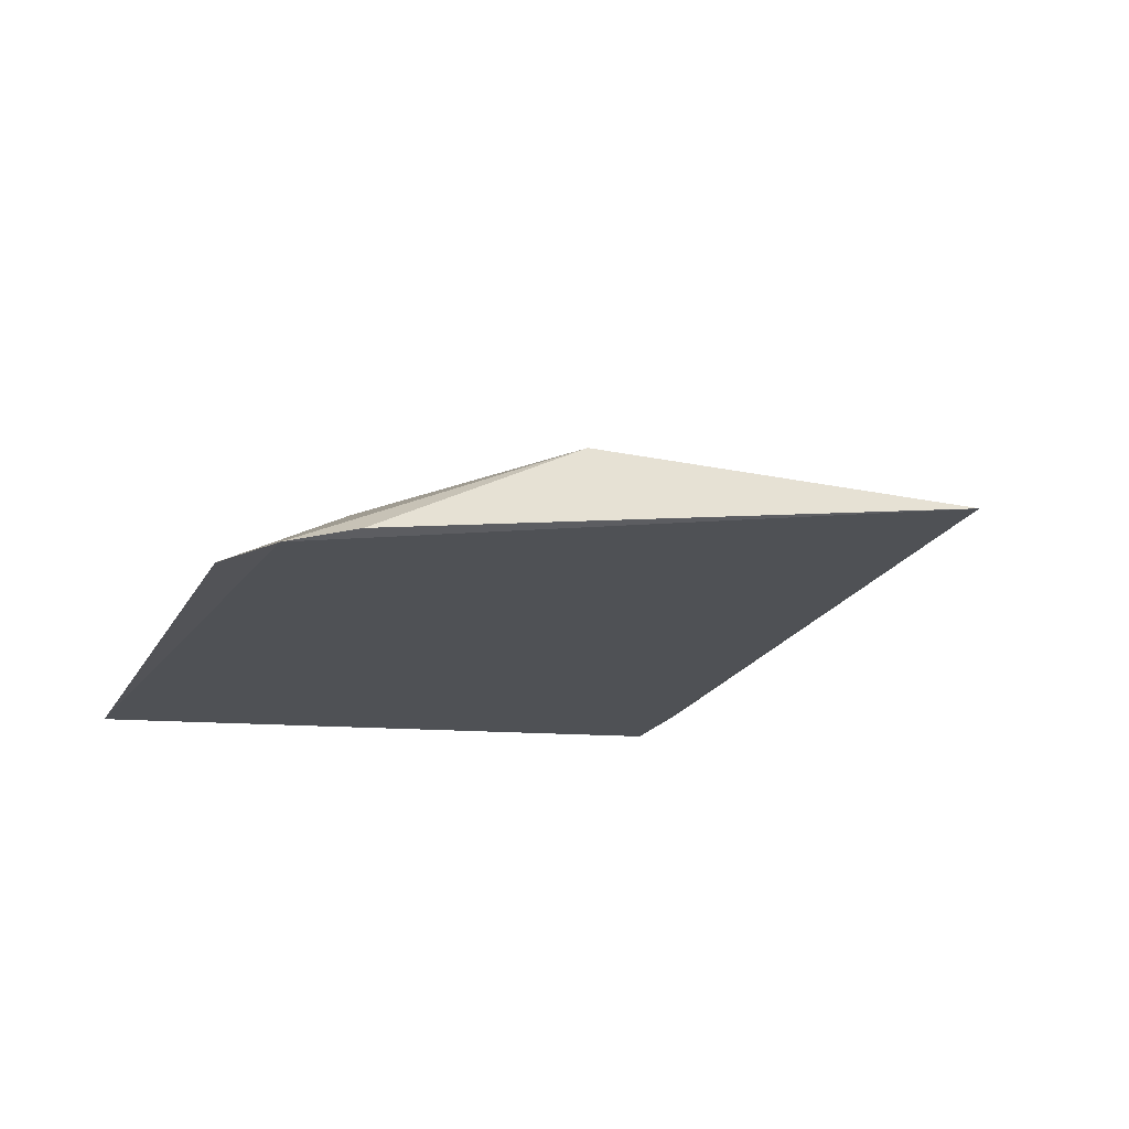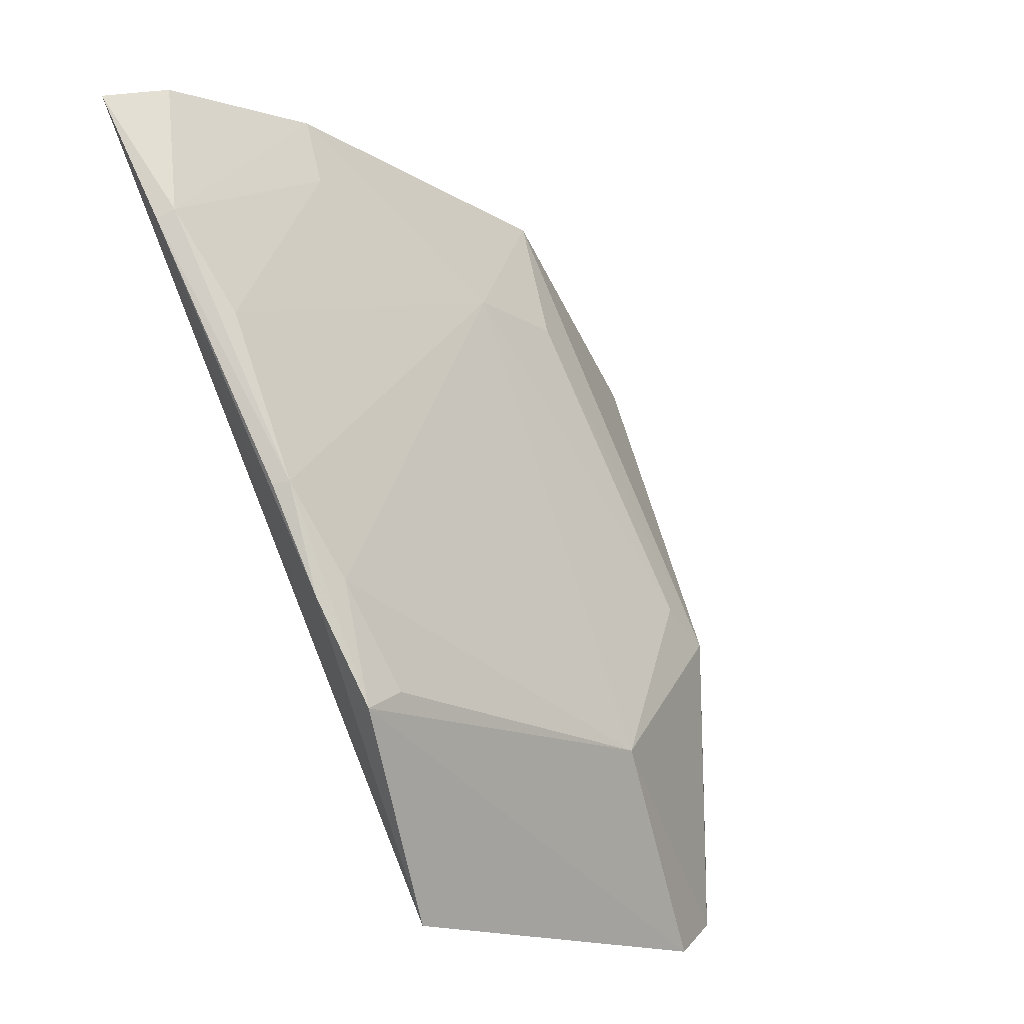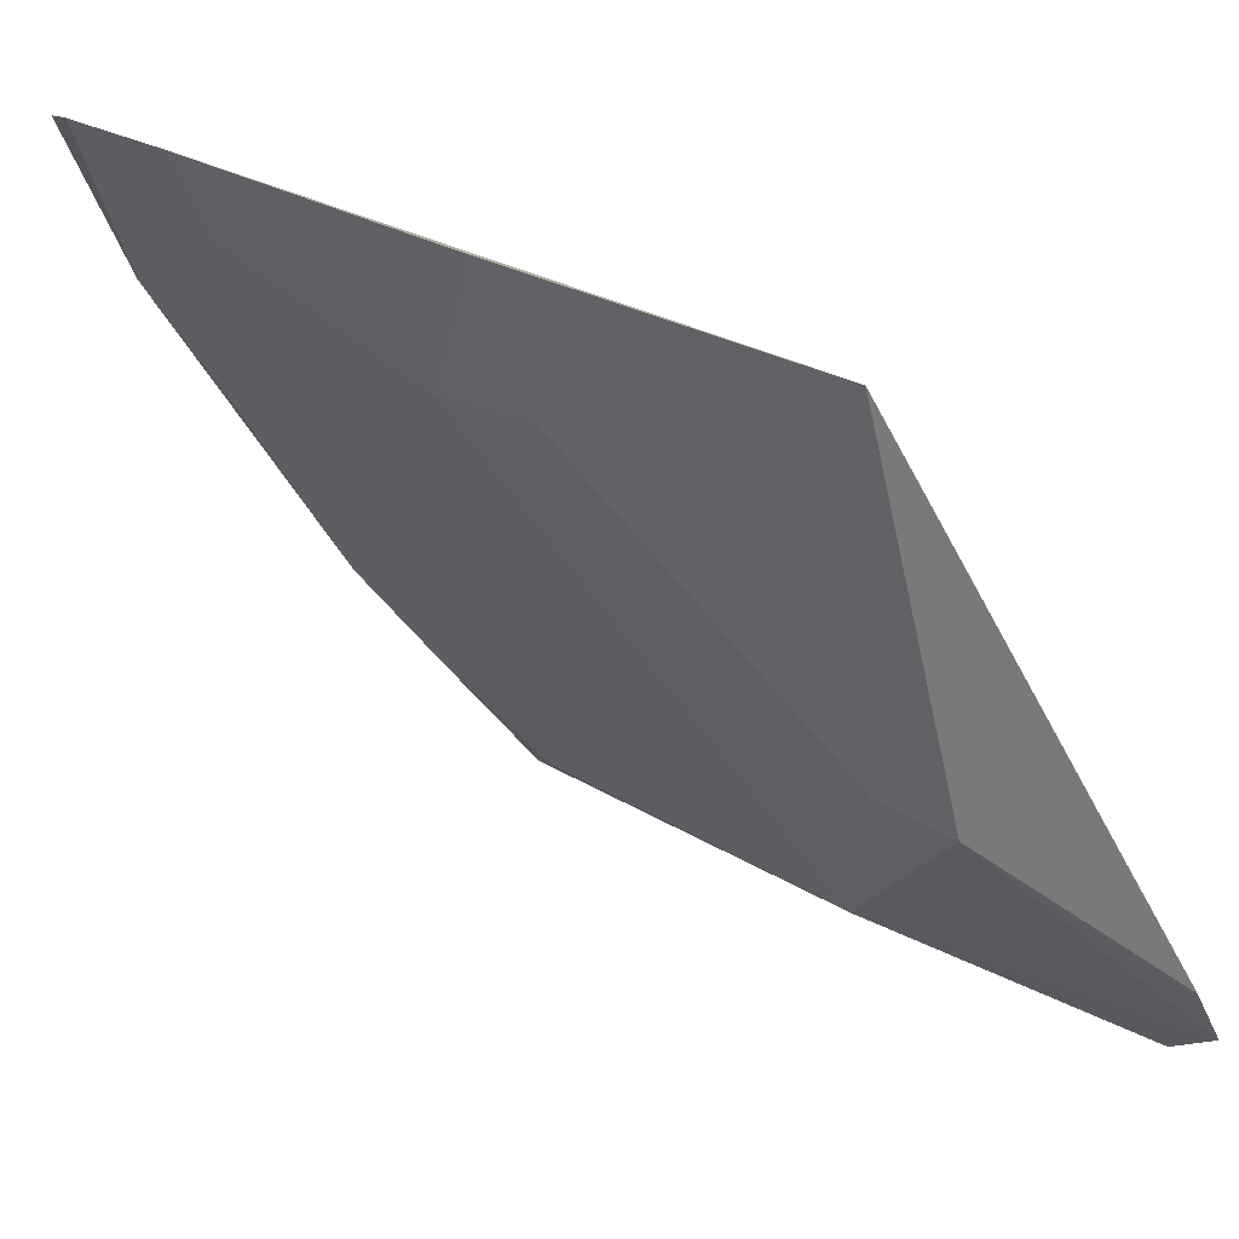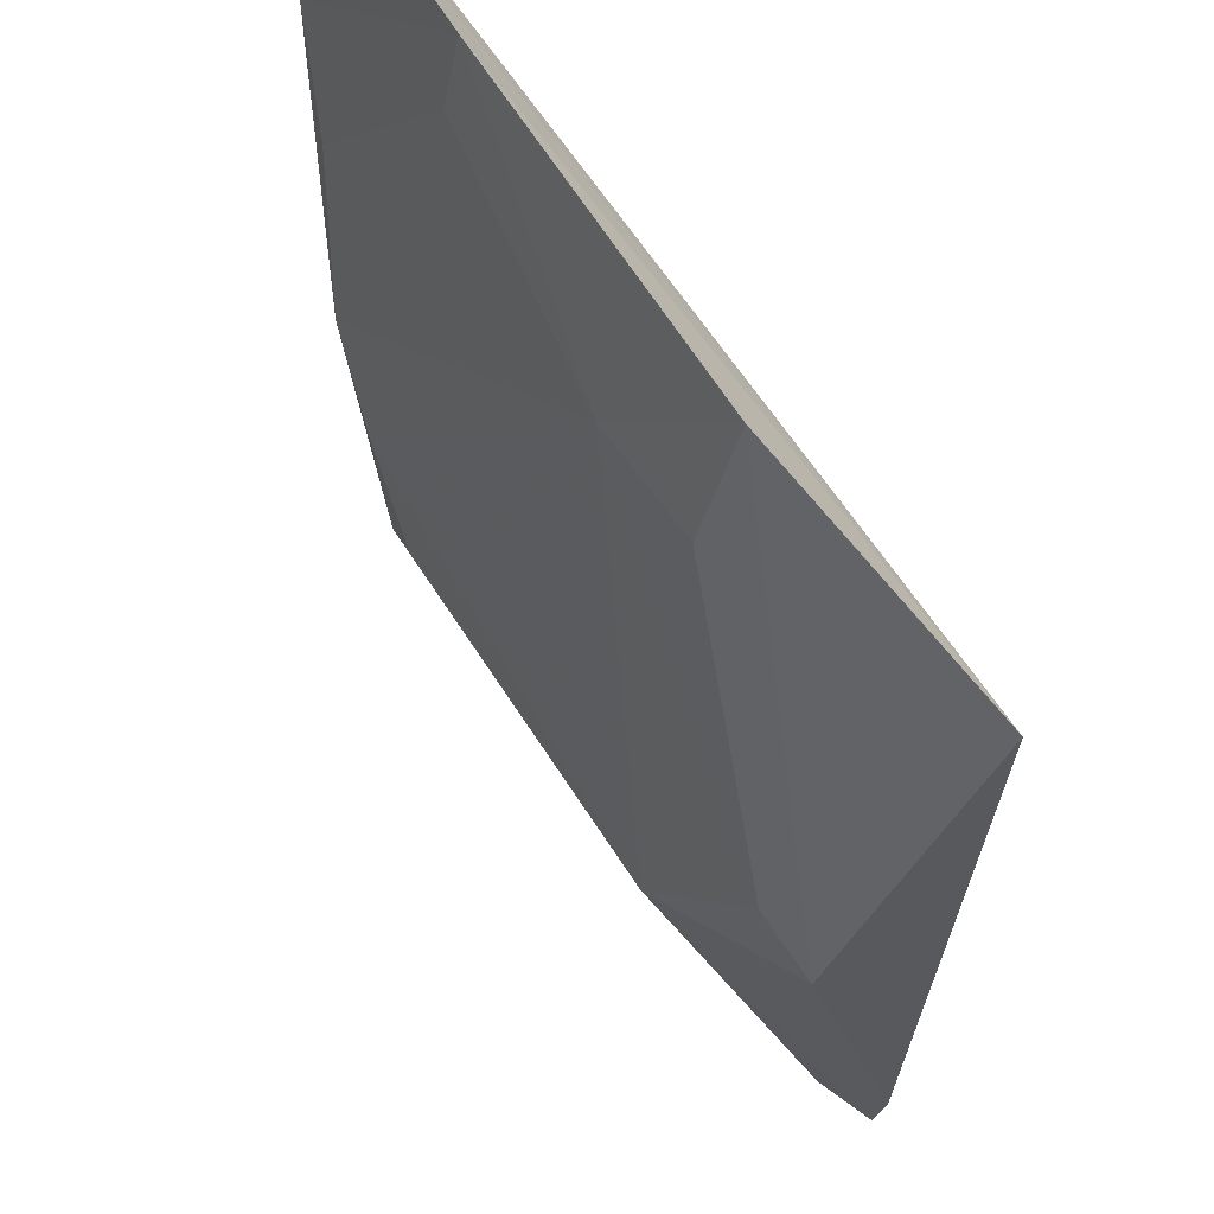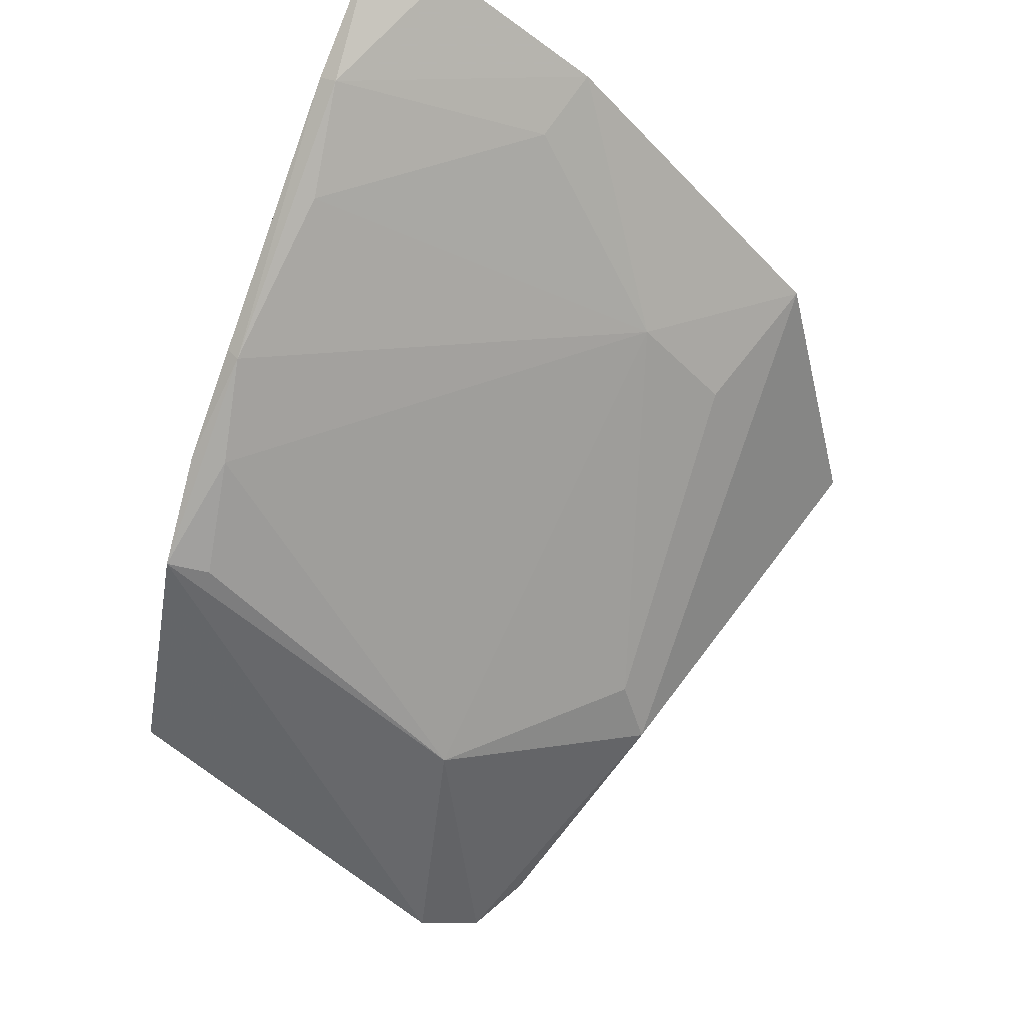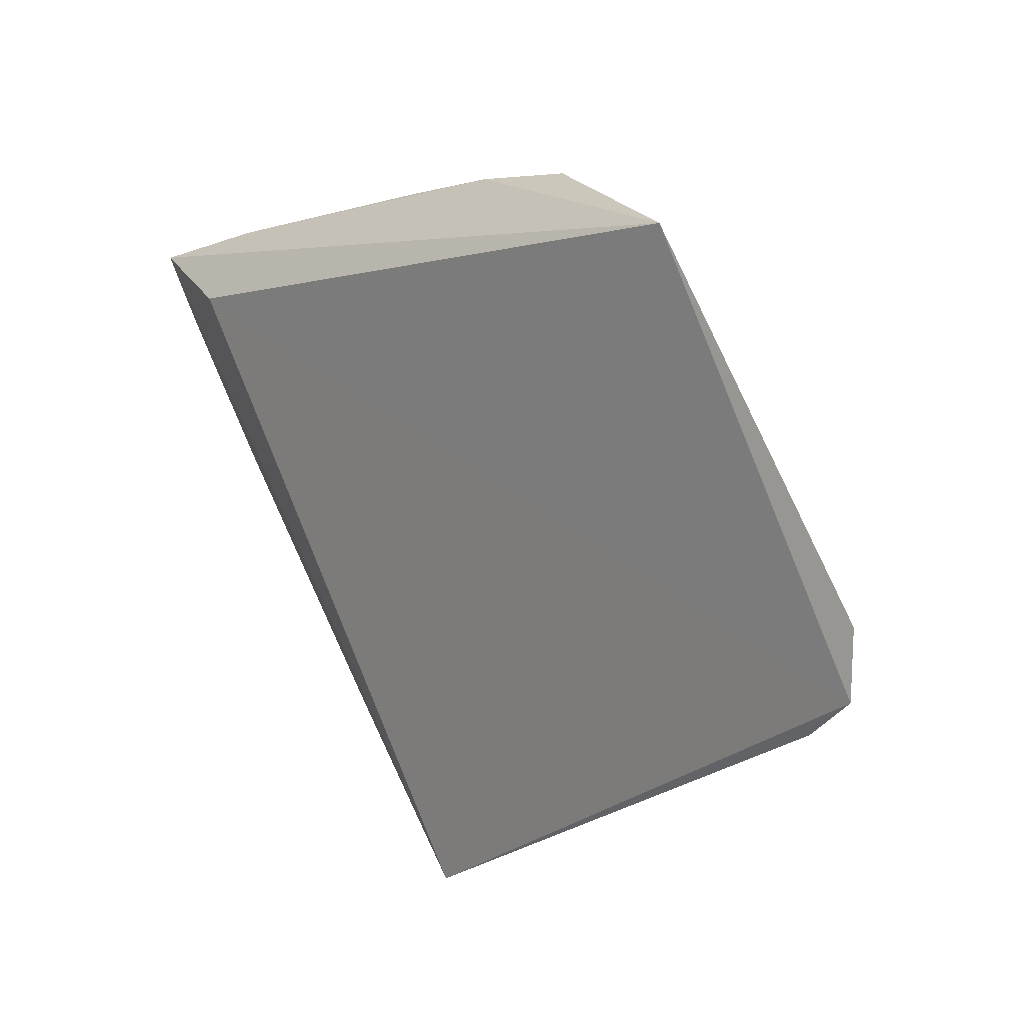
<metadata>
{"format":"obj","ext":"obj","renderer":"f3d","projection":"perspective","resolution":1024,"background":"white","views":[{"elev":-65.2,"azim":150.8,"up":"+Y"},{"elev":43.4,"azim":60.8,"up":"+Y"},{"elev":-69.3,"azim":-89.6,"up":"+Z"},{"elev":-48.7,"azim":-121.4,"up":"+Z"},{"elev":60.9,"azim":113.6,"up":"+Y"},{"elev":-56.8,"azim":31.3,"up":"+Y"}]}
</metadata>
<code>
v 0.0466 0.05732 0.02656
v 0.05164 0.04939 0.02641
v 0.0451 0.04733 0.01341
v 0.03567 0.04939 0.0109
v 0.03607 0.06155 0.02593
v 0.05081 0.04176 0.01643
v 0.03435 0.06527 0.02644
v 0.04935 0.04239 0.01557
v 0.04885 0.04894 0.01823
v 0.0377 0.06345 0.0265
v 0.03405 0.05606 0.01348
v 0.04898 0.05536 0.02637
v 0.05172 0.04249 0.01787
v 0.03375 0.06209 0.02039
v 0.03751 0.0549 0.01458
v 0.03399 0.06463 0.02445
v 0.04432 0.05931 0.0261
v 0.04458 0.04888 0.01424
v 0.03756 0.05689 0.0168
v 0.03777 0.06361 0.026
v 0.04411 0.05922 0.0265
v 0.0464 0.05733 0.02565
v 0.03556 0.0614 0.02089
v 0.04862 0.05504 0.02529
v 0.04026 0.06175 0.02557
f 6 5 4
f 6 2 5
f 7 5 2
f 7 4 5
f 8 6 4
f 8 4 3
f 8 3 6
f 9 6 3
f 10 7 2
f 10 2 1
f 11 3 4
f 12 1 2
f 13 2 6
f 13 6 9
f 13 12 2
f 13 9 12
f 14 11 4
f 15 3 11
f 16 14 4
f 16 4 7
f 17 1 12
f 18 9 3
f 18 3 15
f 19 15 11
f 19 11 14
f 19 18 15
f 19 9 18
f 20 16 7
f 20 7 10
f 20 10 17
f 20 14 16
f 21 17 10
f 21 10 1
f 21 1 17
f 22 17 12
f 22 19 17
f 22 9 19
f 23 19 14
f 23 14 20
f 24 22 12
f 24 12 9
f 24 9 22
f 25 23 20
f 25 20 17
f 25 17 19
f 25 19 23

</code>
